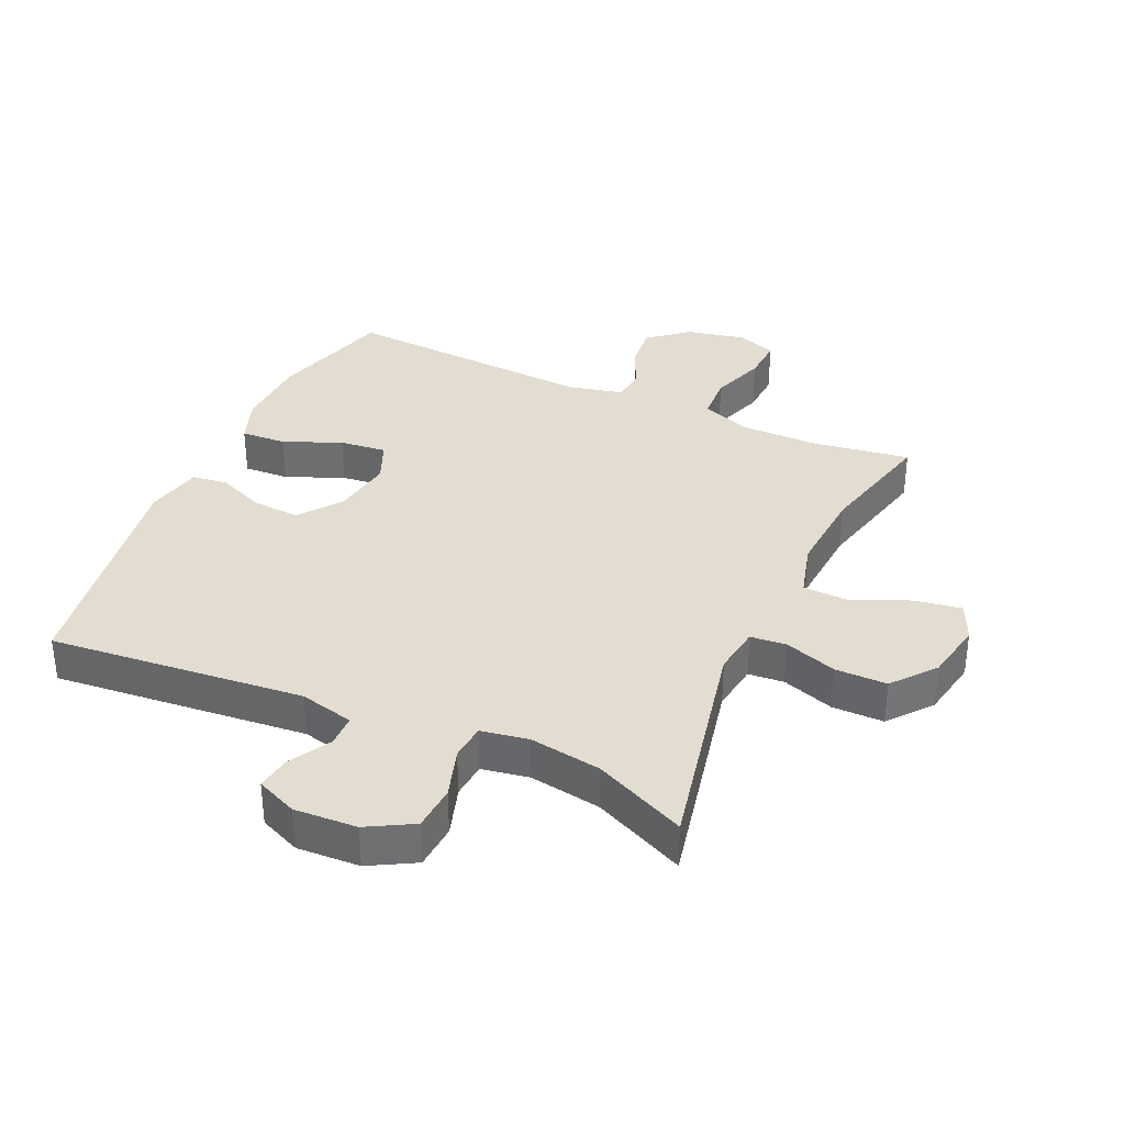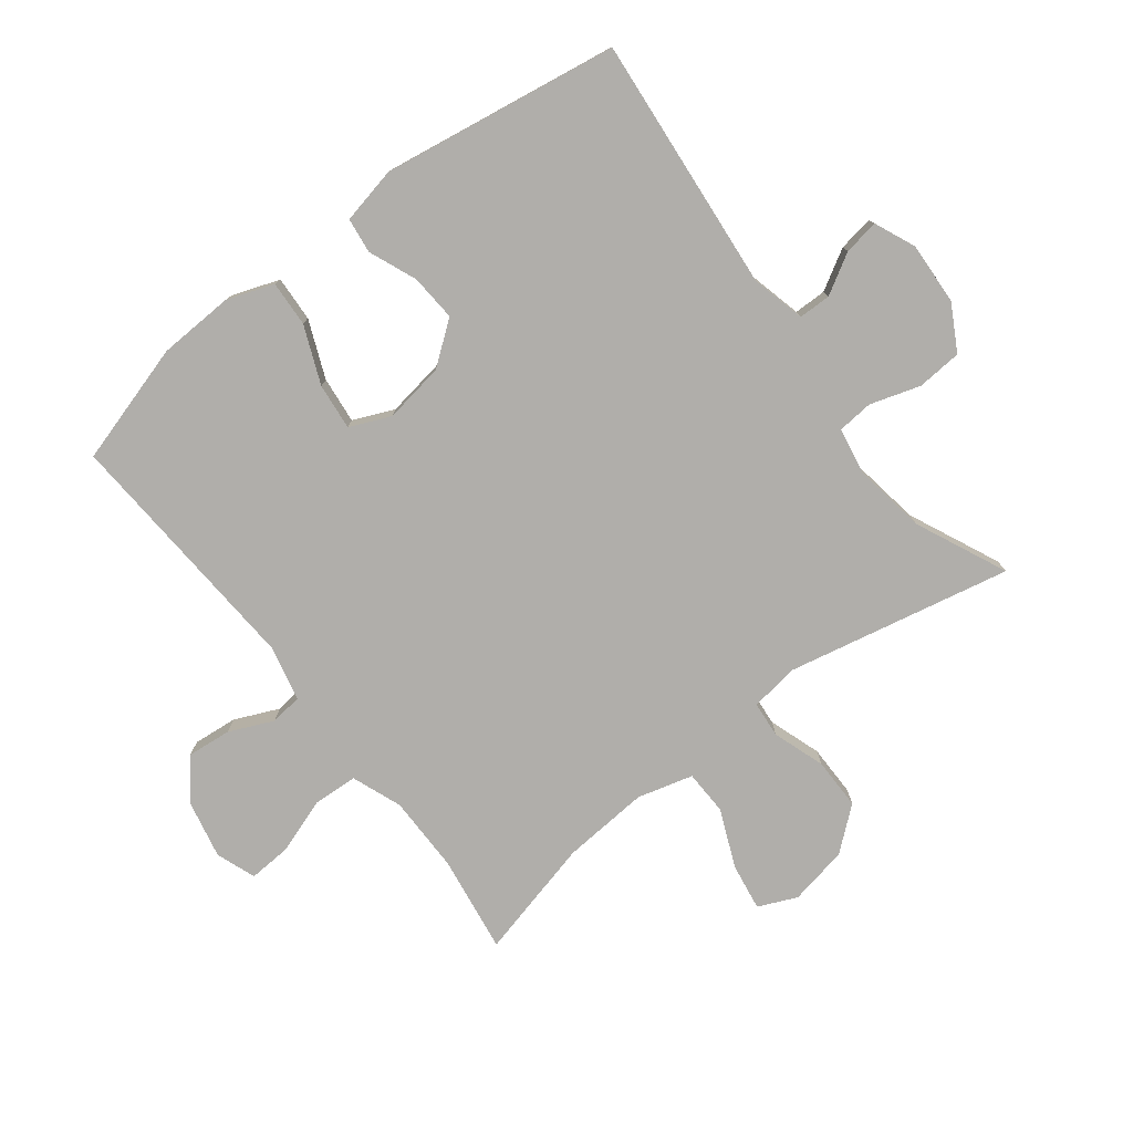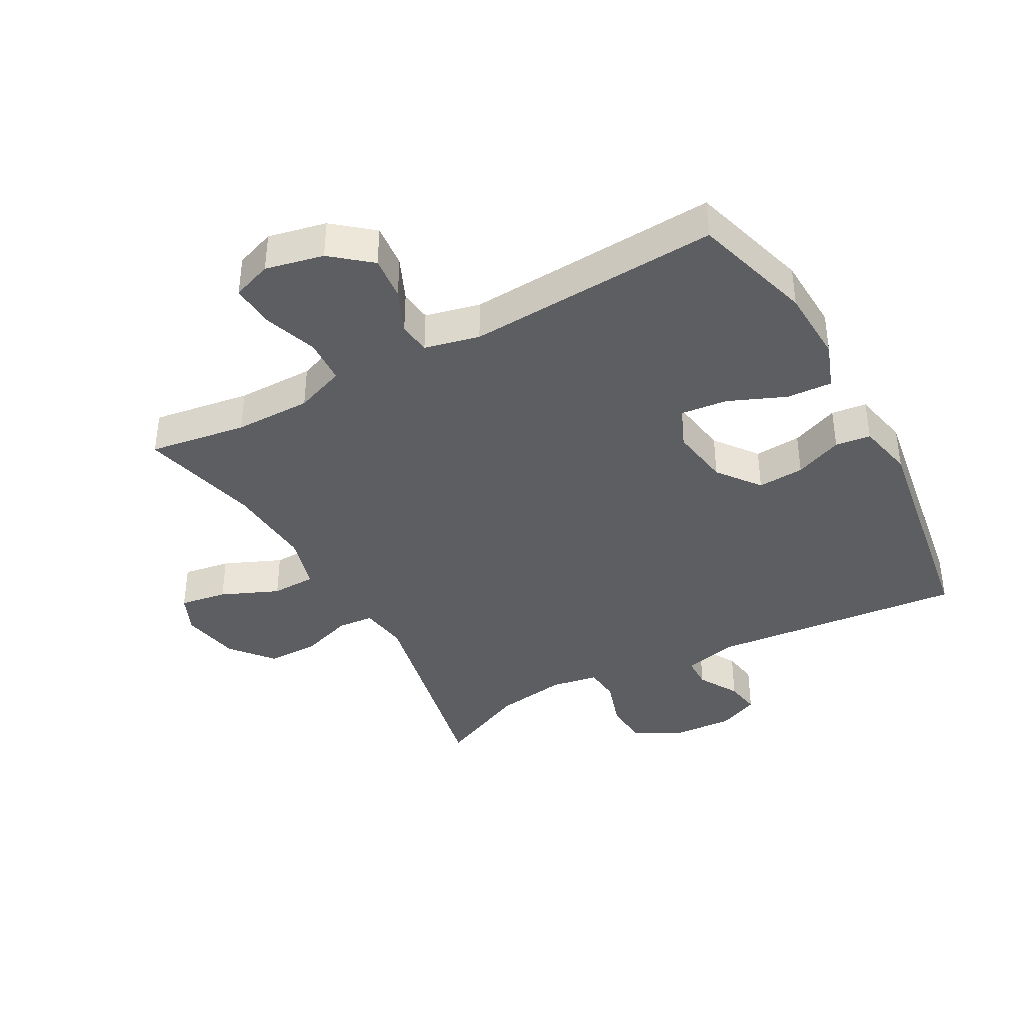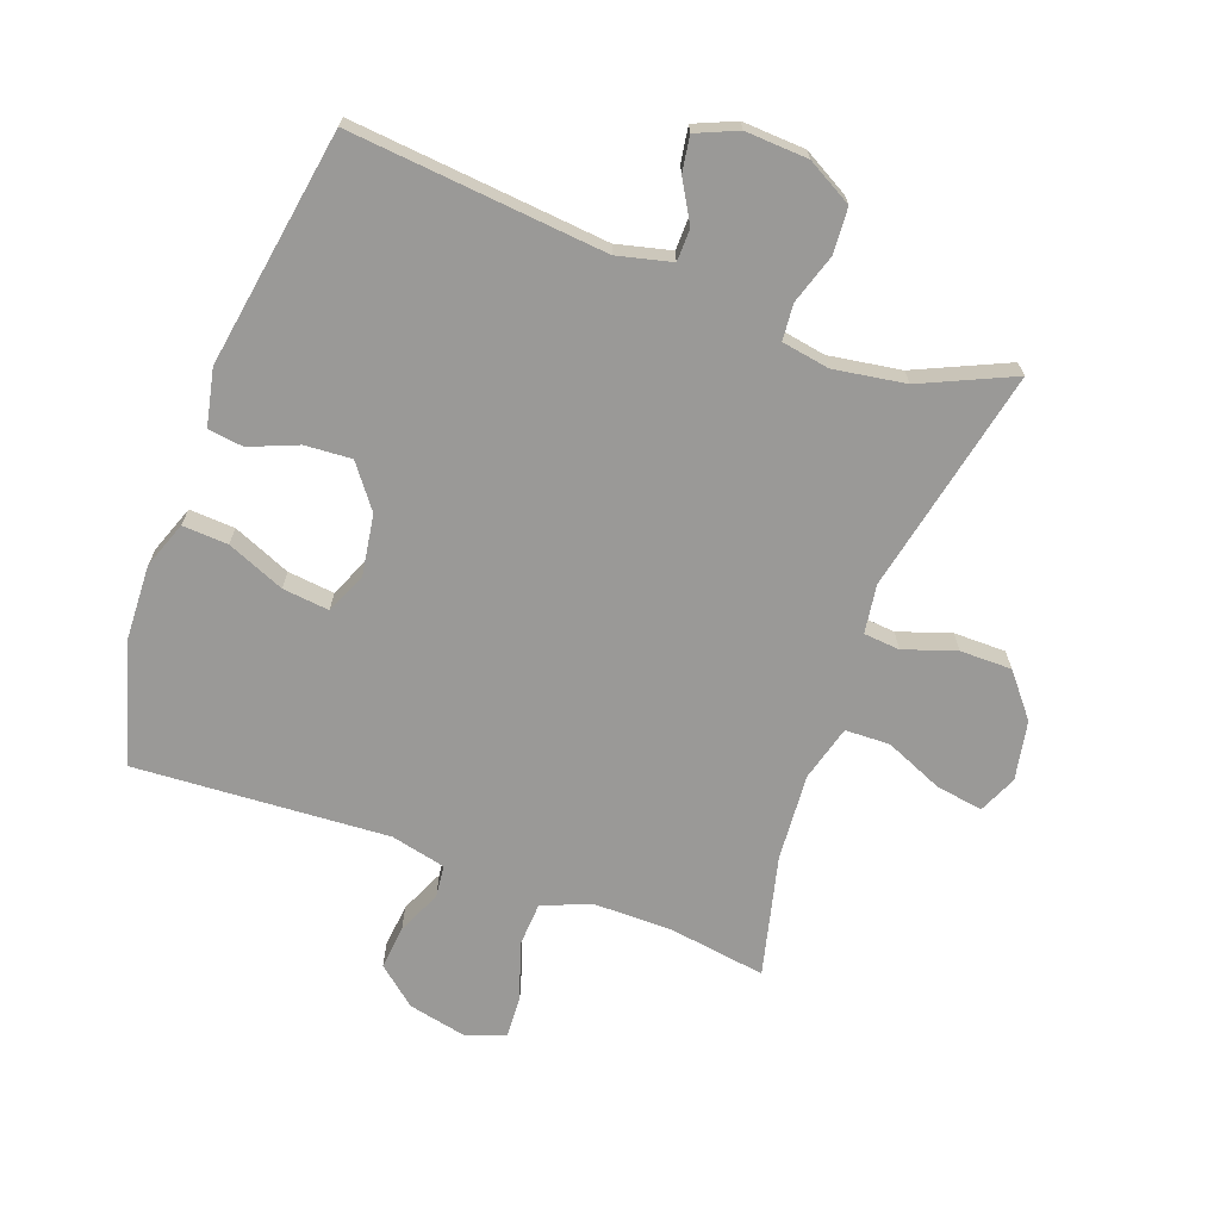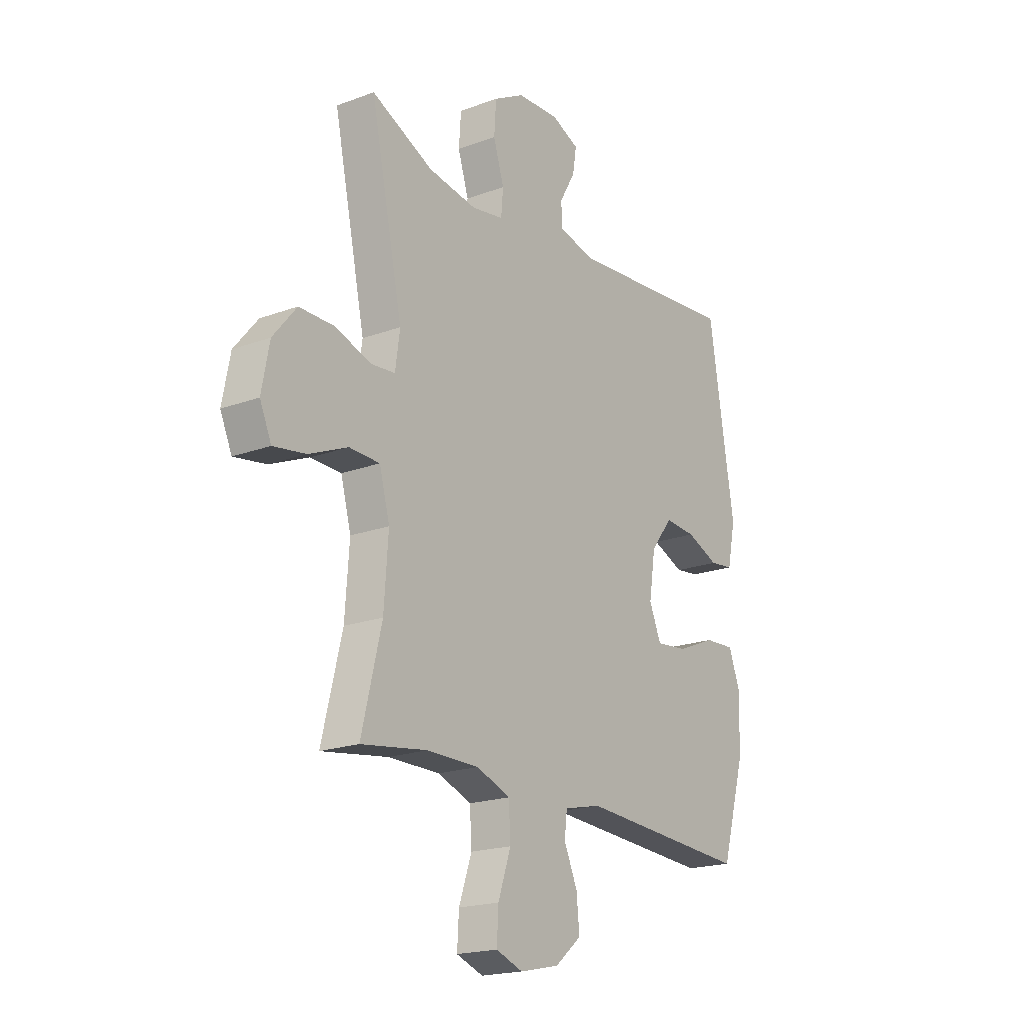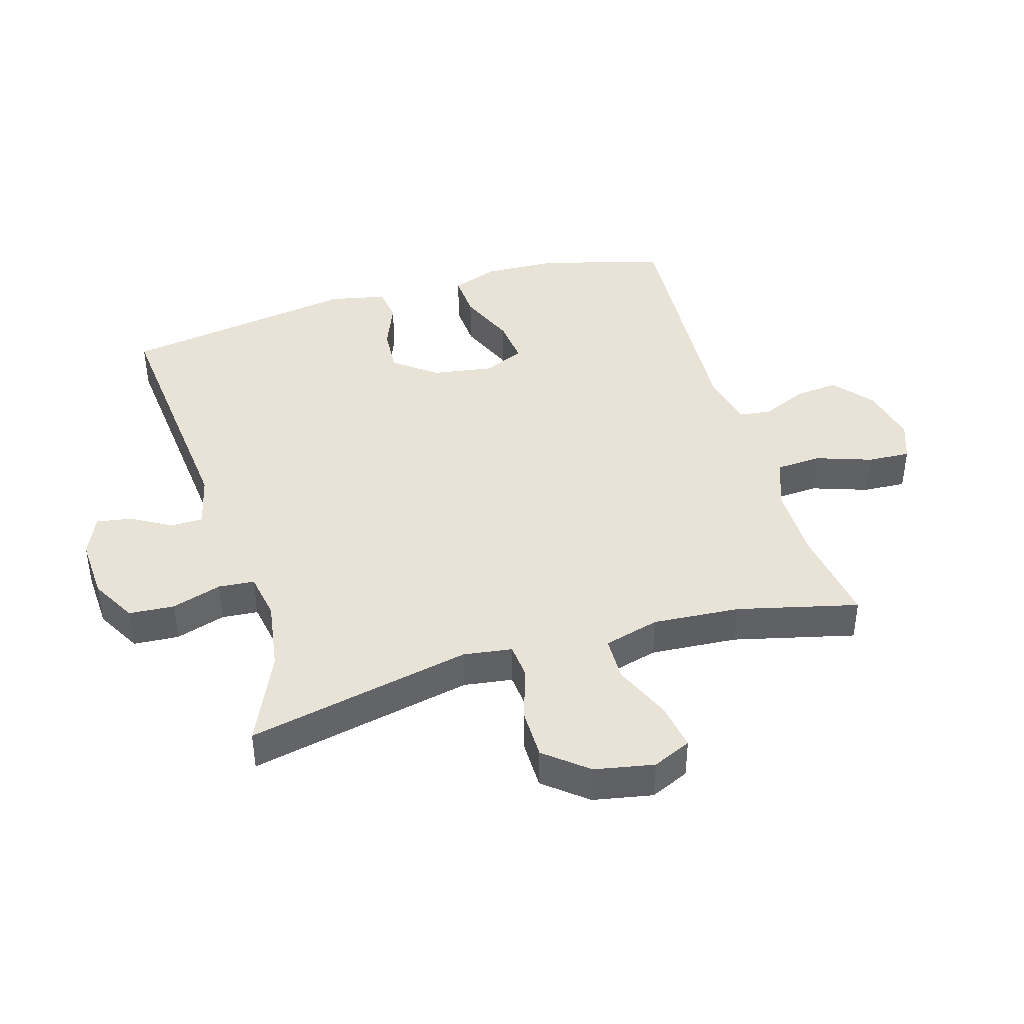
<metadata>
{"format":"obj","ext":"obj","renderer":"f3d","projection":"perspective","resolution":1024,"background":"white","views":[{"elev":35.3,"azim":24.3,"up":"+Y"},{"elev":-77.7,"azim":-52.3,"up":"+Y"},{"elev":-39.2,"azim":-151.2,"up":"+Y"},{"elev":-68.9,"azim":-20.2,"up":"+Y"},{"elev":-19.6,"azim":124.6,"up":"+Z"},{"elev":41.8,"azim":73.4,"up":"+Y"}]}
</metadata>
<code>
v -0.5 0.07 -0.5
v -0.556 0.07 -0.308
v -0.561 0.07 -0.188
v -0.534 0.07 -0.114
v -0.462 0.07 -0.118
v -0.371 0.07 -0.156
v -0.297 0.07 -0.164
v -0.269 0.07 -0.099
v -0.284 0.07 -0.003
v -0.335 0.07 0.064
v -0.409 0.07 0.059
v -0.485 0.07 0.028
v -0.541 0.07 0.035
v -0.56 0.07 0.125
v -0.5 0.07 0.5
v -0.096 0.07 0.462
v -0.01 0.07 0.483
v -0.009 0.07 0.534
v -0.046 0.07 0.598
v -0.055 0.07 0.654
v 0.01 0.07 0.682
v 0.109 0.07 0.677
v 0.181 0.07 0.637
v 0.186 0.07 0.565
v 0.161 0.07 0.486
v 0.166 0.07 0.429
v 0.241 0.07 0.416
v 0.355 0.07 0.434
v 0.5 0.07 0.5
v 0.425 0.07 0.144
v 0.436 0.07 0.067
v 0.493 0.07 0.062
v 0.576 0.07 0.09
v 0.658 0.07 0.09
v 0.713 0.07 0.023
v 0.731 0.07 -0.071
v 0.704 0.07 -0.132
v 0.629 0.07 -0.12
v 0.538 0.07 -0.081
v 0.467 0.07 -0.083
v 0.443 0.07 -0.171
v 0.453 0.07 -0.309
v 0.5 0.07 -0.5
v 0.345 0.07 -0.477
v 0.223 0.07 -0.477
v 0.144 0.07 -0.507
v 0.14 0.07 -0.579
v 0.17 0.07 -0.666
v 0.174 0.07 -0.734
v 0.111 0.07 -0.757
v 0.019 0.07 -0.737
v -0.043 0.07 -0.686
v -0.036 0.07 -0.616
v -0.005 0.07 -0.546
v -0.011 0.07 -0.495
v -0.098 0.07 -0.475
v -0.5 0 -0.5
v -0.556 0 -0.308
v -0.561 0 -0.188
v -0.534 0 -0.114
v -0.462 0 -0.118
v -0.371 0 -0.156
v -0.297 0 -0.164
v -0.269 0 -0.099
v -0.284 0 -0.003
v -0.335 0 0.064
v -0.409 0 0.059
v -0.485 0 0.028
v -0.541 0 0.035
v -0.56 0 0.125
v -0.5 0 0.5
v -0.096 0 0.462
v -0.01 0 0.483
v -0.009 0 0.534
v -0.046 0 0.598
v -0.055 0 0.654
v 0.01 0 0.682
v 0.109 0 0.677
v 0.181 0 0.637
v 0.186 0 0.565
v 0.161 0 0.486
v 0.166 0 0.429
v 0.241 0 0.416
v 0.355 0 0.434
v 0.5 0 0.5
v 0.425 0 0.144
v 0.436 0 0.067
v 0.493 0 0.062
v 0.576 0 0.09
v 0.658 0 0.09
v 0.713 0 0.023
v 0.731 0 -0.071
v 0.704 0 -0.132
v 0.629 0 -0.12
v 0.538 0 -0.081
v 0.467 0 -0.083
v 0.443 0 -0.171
v 0.453 0 -0.309
v 0.5 0 -0.5
v 0.345 0 -0.477
v 0.223 0 -0.477
v 0.144 0 -0.507
v 0.14 0 -0.579
v 0.17 0 -0.666
v 0.174 0 -0.734
v 0.111 0 -0.757
v 0.019 0 -0.737
v -0.043 0 -0.686
v -0.036 0 -0.616
v -0.005 0 -0.546
v -0.011 0 -0.495
v -0.098 0 -0.475
f 51 52 53 54
f 51 54 55
f 50 51 55
f 47 48 49 50
f 46 47 50 55
f 45 46 55 56
f 42 43 44
f 41 42 44 45
f 40 41 45 56
f 36 37 38 39
f 36 39 40
f 35 36 40
f 32 33 34 35
f 31 32 35 40
f 28 29 30
f 27 28 30 31
f 26 27 31 40
f 22 23 24 25
f 22 25 26
f 21 22 26
f 18 19 20 21
f 17 18 21 26
f 16 17 26 40
f 11 12 13 14
f 10 11 14 15
f 9 10 15 16
f 3 4 5 6
f 3 6 7
f 2 3 7
f 1 2 7
f 56 1 7
f 40 56 7 8
f 8 9 16 40
f 110 109 108 107
f 111 110 107
f 111 107 106
f 106 105 104 103
f 111 106 103 102
f 112 111 102 101
f 100 99 98
f 101 100 98 97
f 112 101 97 96
f 95 94 93 92
f 96 95 92
f 96 92 91
f 91 90 89 88
f 96 91 88 87
f 86 85 84
f 87 86 84 83
f 96 87 83 82
f 81 80 79 78
f 82 81 78
f 82 78 77
f 77 76 75 74
f 82 77 74 73
f 96 82 73 72
f 70 69 68 67
f 71 70 67 66
f 72 71 66 65
f 62 61 60 59
f 63 62 59
f 63 59 58
f 63 58 57
f 63 57 112
f 64 63 112 96
f 96 72 65 64
f 1 57 58 2
f 2 58 59 3
f 3 59 60 4
f 4 60 61 5
f 5 61 62 6
f 6 62 63 7
f 7 63 64 8
f 8 64 65 9
f 9 65 66 10
f 10 66 67 11
f 11 67 68 12
f 12 68 69 13
f 13 69 70 14
f 14 70 71 15
f 15 71 72 16
f 16 72 73 17
f 17 73 74 18
f 18 74 75 19
f 19 75 76 20
f 20 76 77 21
f 21 77 78 22
f 22 78 79 23
f 23 79 80 24
f 24 80 81 25
f 25 81 82 26
f 26 82 83 27
f 27 83 84 28
f 28 84 85 29
f 29 85 86 30
f 30 86 87 31
f 31 87 88 32
f 32 88 89 33
f 33 89 90 34
f 34 90 91 35
f 35 91 92 36
f 36 92 93 37
f 37 93 94 38
f 38 94 95 39
f 39 95 96 40
f 40 96 97 41
f 41 97 98 42
f 42 98 99 43
f 43 99 100 44
f 44 100 101 45
f 45 101 102 46
f 46 102 103 47
f 47 103 104 48
f 48 104 105 49
f 49 105 106 50
f 50 106 107 51
f 51 107 108 52
f 52 108 109 53
f 53 109 110 54
f 54 110 111 55
f 55 111 112 56
f 56 112 57 1

</code>
